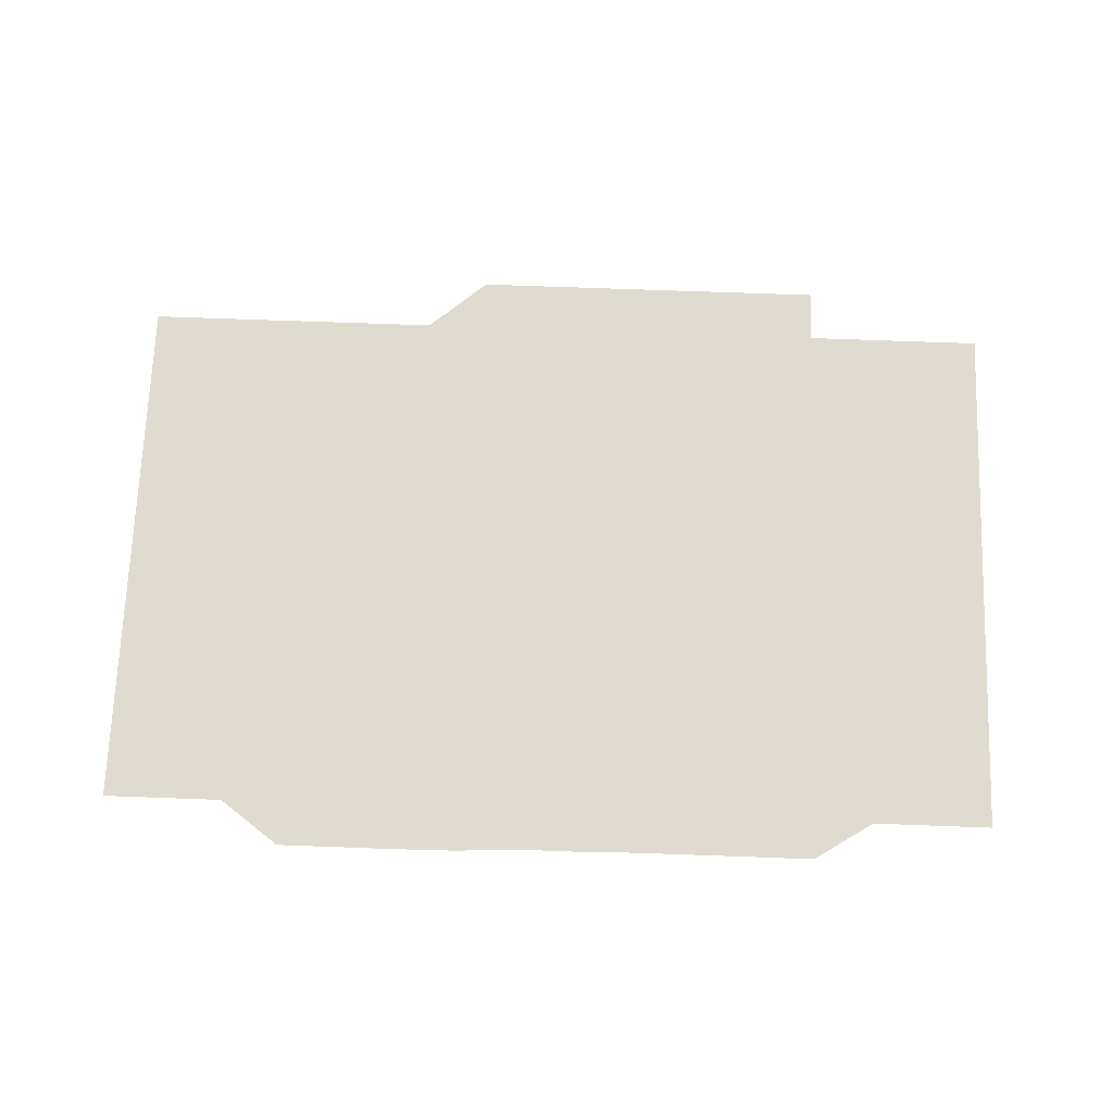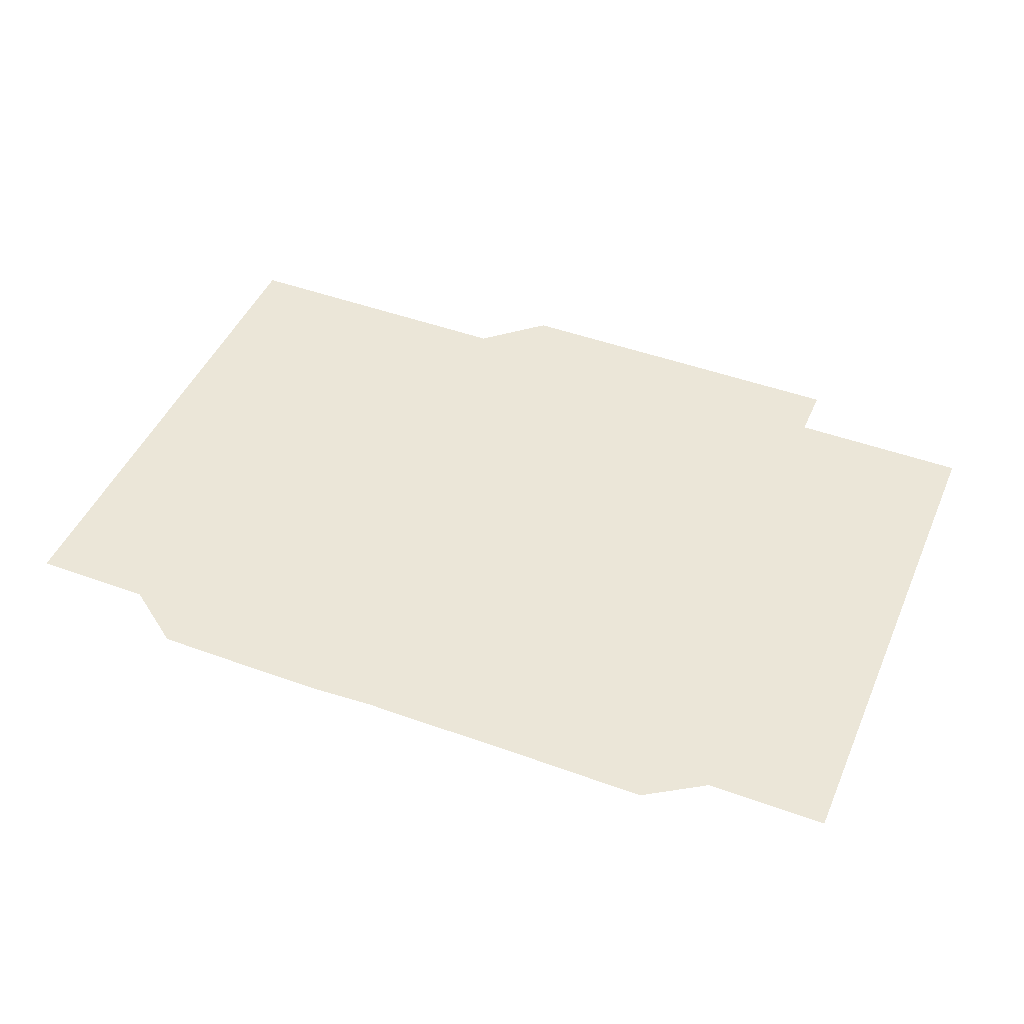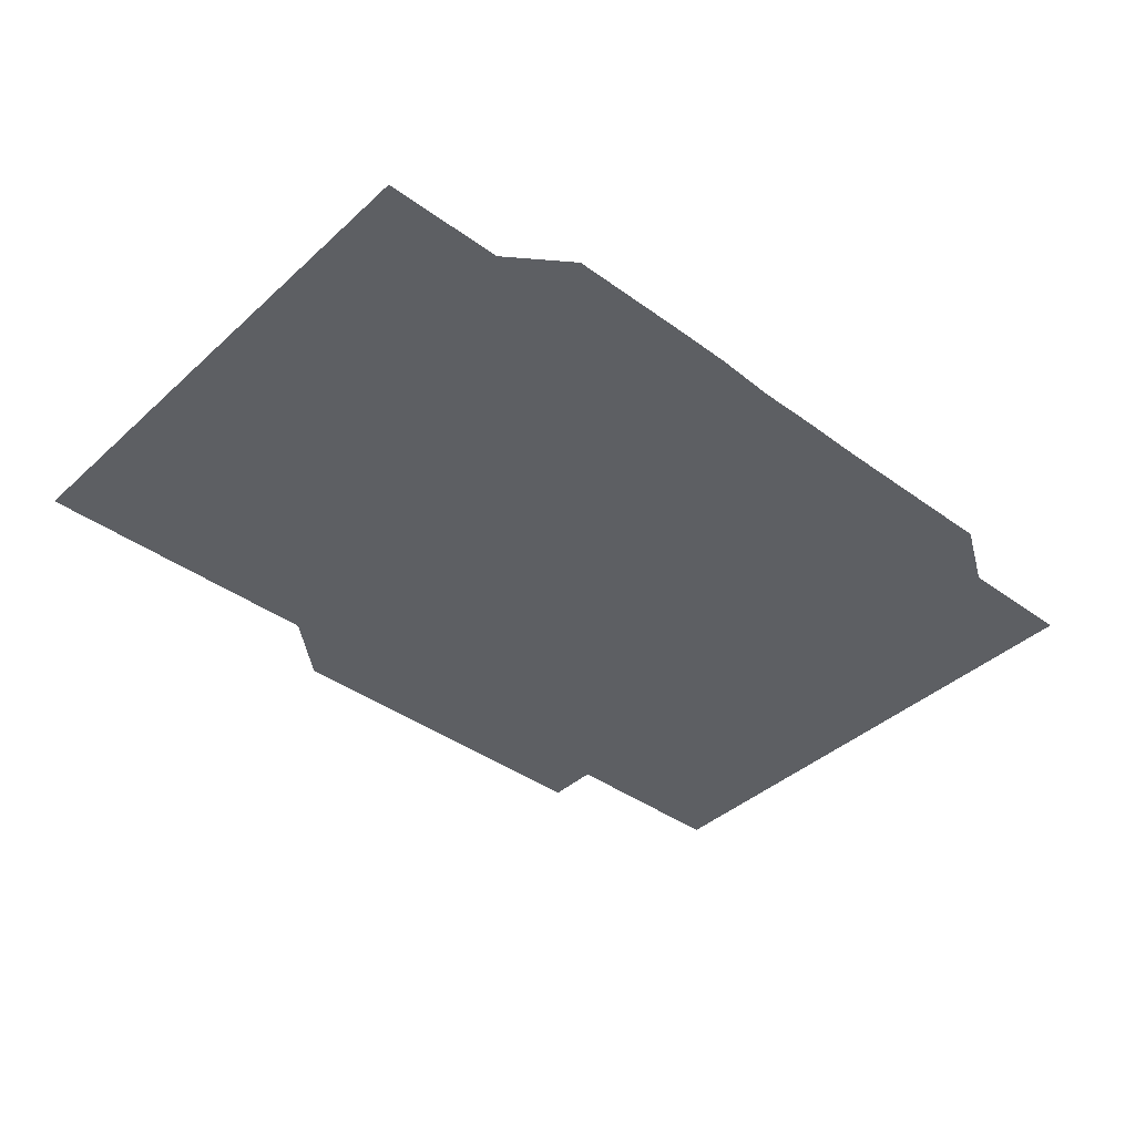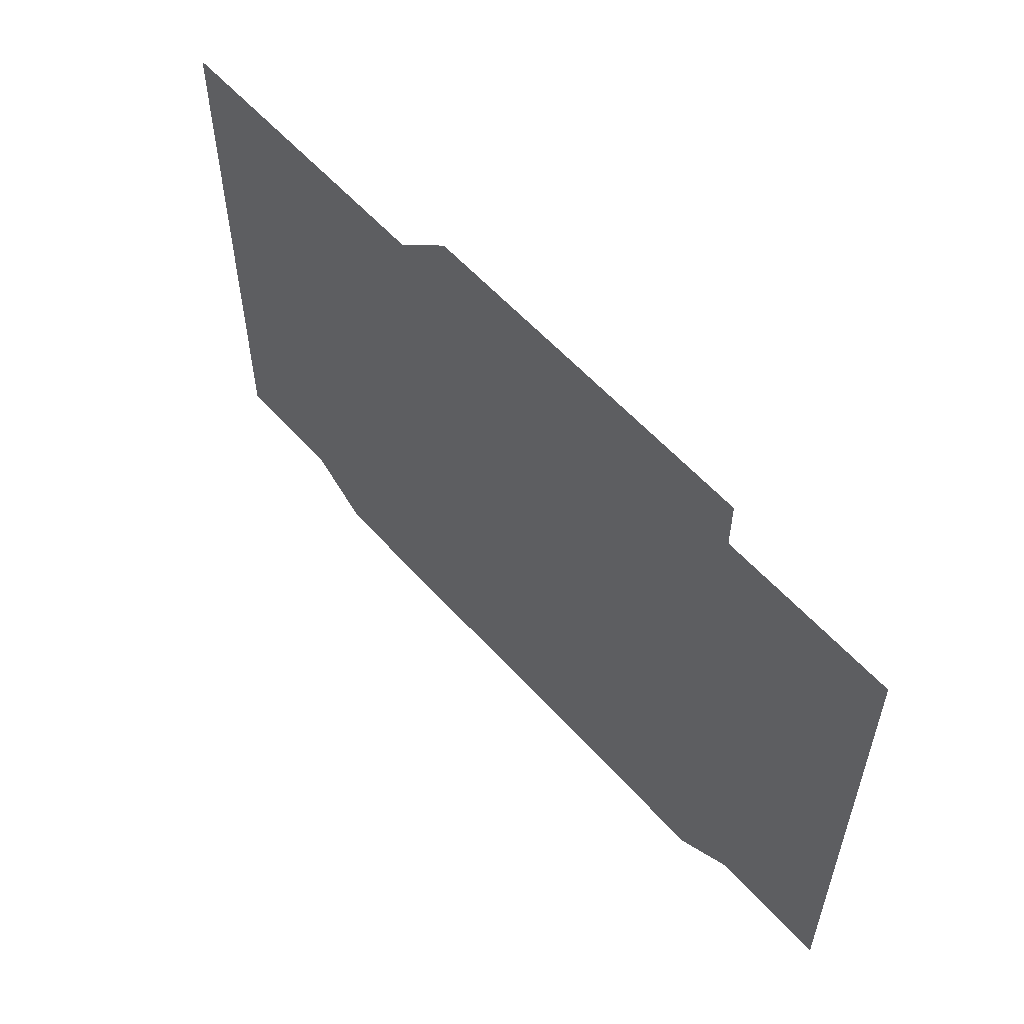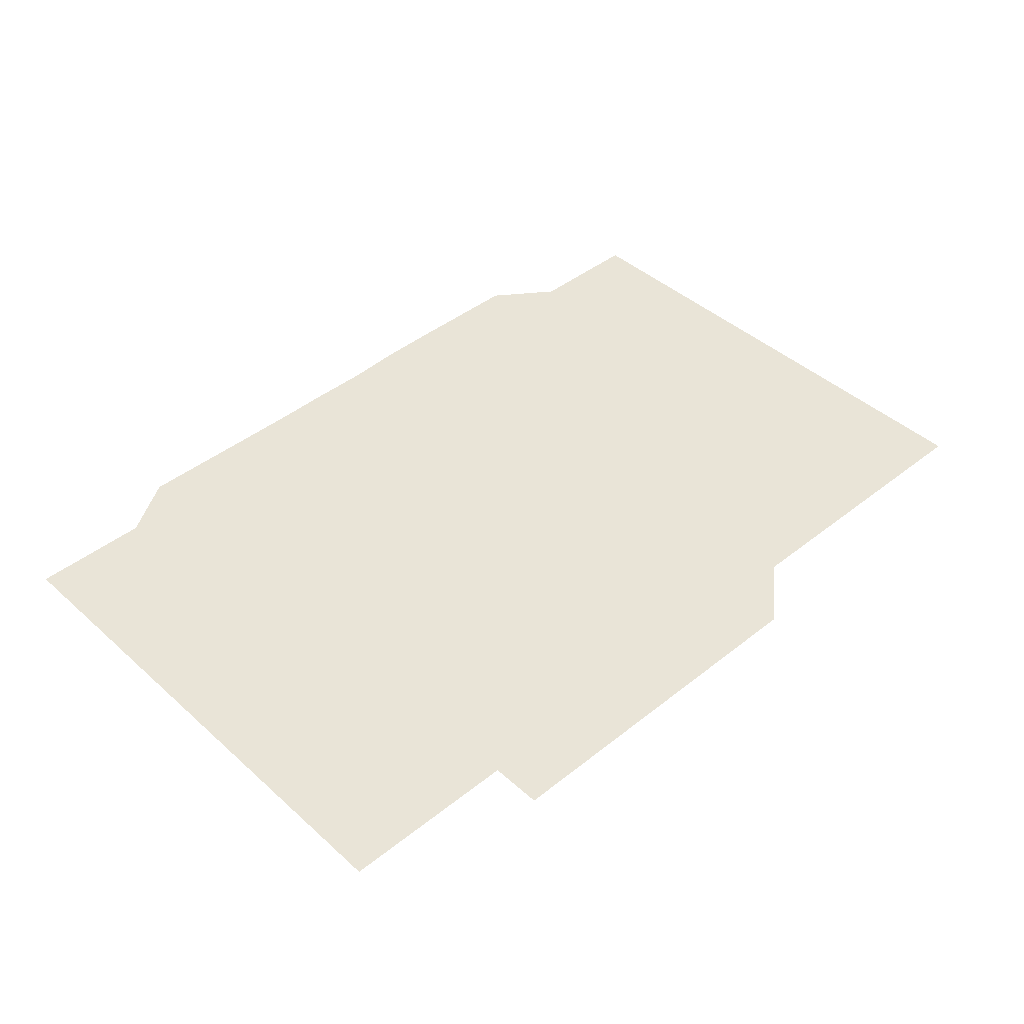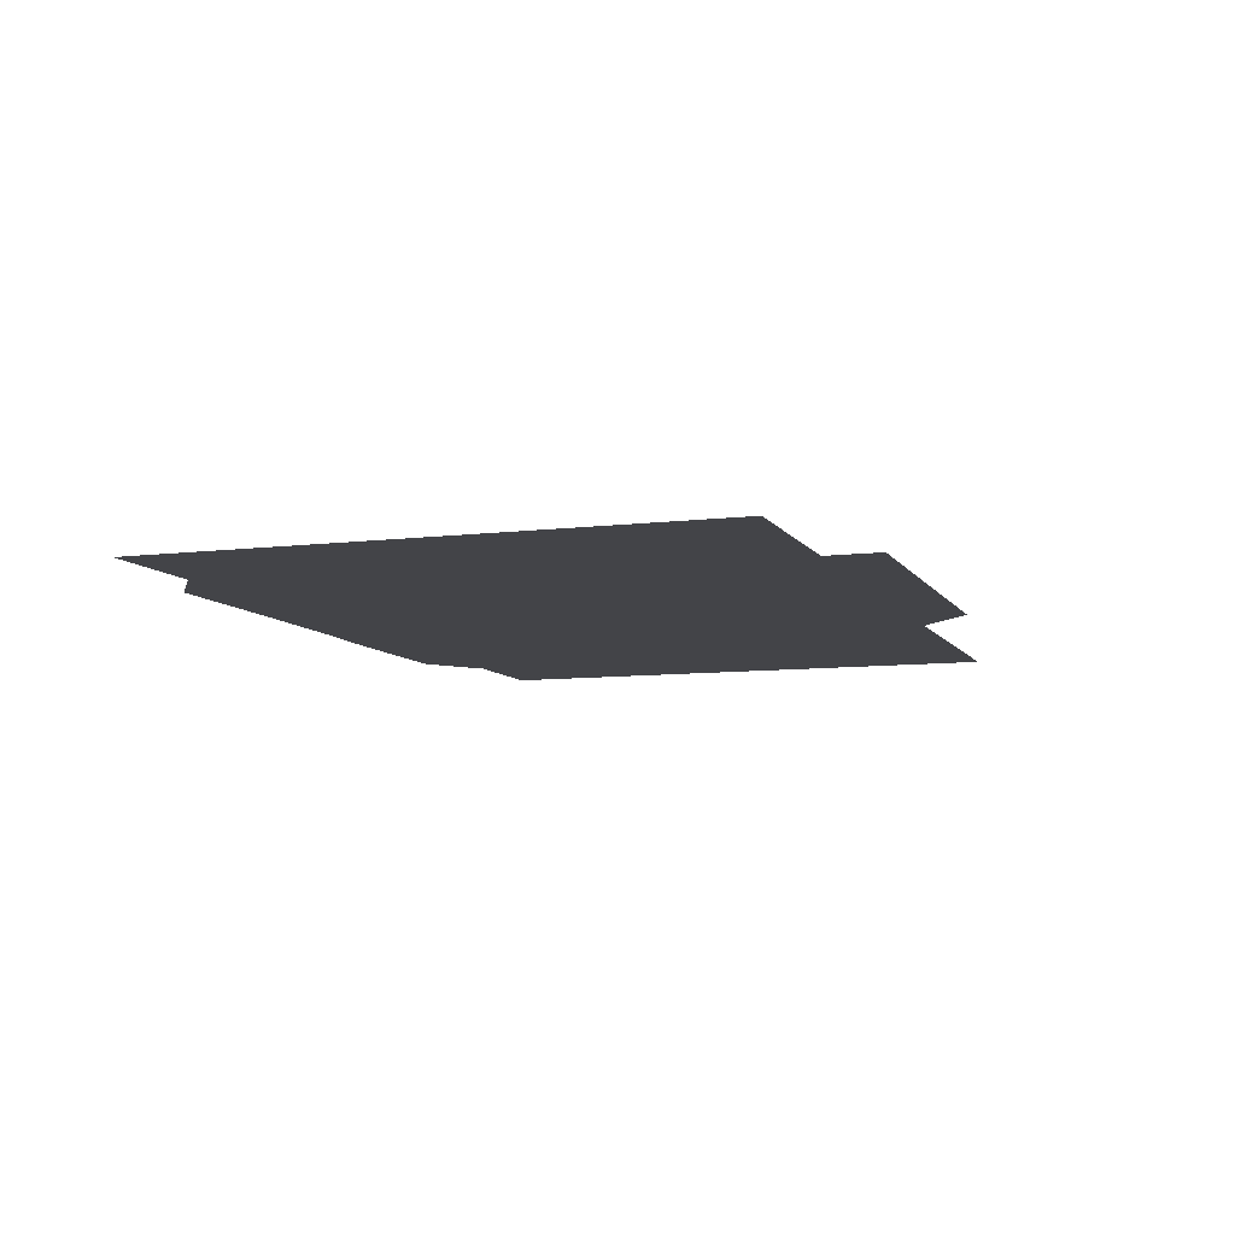
<metadata>
{"format":"obj","ext":"obj","renderer":"f3d","projection":"perspective","resolution":1024,"background":"white","views":[{"elev":70.2,"azim":2.1,"up":"+Z"},{"elev":46.3,"azim":22.7,"up":"+Z"},{"elev":-40.1,"azim":-41.9,"up":"+Z"},{"elev":56.9,"azim":49.0,"up":"+Y"},{"elev":43.0,"azim":136.7,"up":"+Z"},{"elev":-8.3,"azim":109.0,"up":"+Z"}]}
</metadata>
<code>
v -253.2 -871.3 54.34
v -253.2 -863 54.34
v -253.2 -854.7 54.34
v -253.2 -846.3 54.34
v -244.9 -871.3 54.34
v -244.9 -863 54.34
v -244.9 -854.7 54.34
v -244.9 -846.3 54.34
v -236.6 -871.3 54.34
v -236.6 -863 54.34
v -236.6 -854.7 54.34
v -236.6 -846.3 54.34
v -228.2 -871.3 54.34
v -228.2 -863 54.34
v -228.2 -854.7 54.34
v -228.2 -846.3 54.34
v -253.2 -896.3 54.34
v -253.2 -888 54.34
v -253.2 -879.7 54.34
v -244.9 -896.3 54.34
v -244.9 -888 54.34
v -244.9 -879.7 54.34
v -236.6 -896.3 54.34
v -236.6 -888 54.34
v -236.6 -879.7 54.34
v -228.2 -896.3 54.34
v -228.2 -888 54.34
v -228.2 -879.7 54.34
v -253.2 -926.7 54.34
v -253.2 -913 54.34
v -253.2 -904.7 54.34
v -244.9 -921.3 54.34
v -244.9 -913 54.34
v -244.9 -904.7 54.34
v -236.6 -921.3 54.34
v -236.6 -913 54.34
v -236.6 -904.7 54.34
v -228.2 -921.3 54.34
v -228.2 -913 54.34
v -228.2 -904.7 54.34
v -278.2 -926.7 54.34
v -278.2 -913 54.34
v -278.2 -904.7 54.34
v -278.2 -896.3 54.34
v -269.9 -926.7 54.34
v -269.9 -913 54.34
v -269.9 -904.7 54.34
v -269.9 -896.3 54.34
v -261.6 -926.7 54.34
v -261.6 -913 54.34
v -261.6 -904.7 54.34
v -261.6 -896.3 54.34
v -303.2 -927.3 54.34
v -303.2 -913 54.34
v -303.2 -904.7 54.34
v -303.2 -896.3 54.34
v -294.9 -926.9 54.34
v -294.9 -913 54.34
v -294.9 -904.7 54.34
v -294.9 -896.3 54.34
v -286.6 -926.9 54.34
v -286.6 -913 54.34
v -286.6 -904.7 54.34
v -286.6 -896.3 54.34
v -328.2 -927.4 54.34
v -328.2 -913 54.34
v -328.2 -904.7 54.34
v -328.2 -896.3 54.34
v -319.9 -927.4 54.34
v -319.9 -913 54.34
v -319.9 -904.7 54.34
v -319.9 -896.3 54.34
v -311.6 -927.4 54.34
v -311.6 -913 54.34
v -311.6 -904.7 54.34
v -311.6 -896.3 54.34
v -353.2 -921.3 54.34
v -353.2 -913 54.34
v -353.2 -904.7 54.34
v -353.2 -896.3 54.34
v -344.9 -921.3 54.34
v -344.9 -913 54.34
v -344.9 -904.7 54.34
v -344.9 -896.3 54.34
v -336.6 -921.3 54.34
v -336.6 -913 54.34
v -336.6 -904.7 54.34
v -336.6 -896.3 54.34
v -278.2 -888 54.34
v -278.2 -879.7 54.34
v -278.2 -871.3 54.34
v -269.9 -888 54.34
v -269.9 -879.7 54.34
v -269.9 -871.3 54.34
v -261.6 -888 54.34
v -261.6 -879.7 54.34
v -261.6 -871.3 54.34
v -303.2 -888 54.34
v -303.2 -879.7 54.34
v -303.2 -871.3 54.34
v -294.9 -888 54.34
v -294.9 -879.7 54.34
v -294.9 -871.3 54.34
v -286.6 -888 54.34
v -286.6 -879.7 54.34
v -286.6 -871.3 54.34
v -328.2 -888 54.34
v -328.2 -879.7 54.34
v -328.2 -871.3 54.34
v -319.9 -888 54.34
v -319.9 -879.7 54.34
v -319.9 -871.3 54.34
v -311.6 -888 54.34
v -311.6 -879.7 54.34
v -311.6 -871.3 54.34
v -353.2 -888 54.34
v -353.2 -879.7 54.34
v -353.2 -871.3 54.34
v -344.9 -888 54.34
v -344.9 -879.7 54.34
v -344.9 -871.3 54.34
v -336.6 -888 54.34
v -336.6 -879.7 54.34
v -336.6 -871.3 54.34
v -353.2 -863 54.34
v -353.2 -854.7 54.34
v -353.2 -846.3 54.34
v -344.9 -863 54.34
v -344.9 -854.7 54.34
v -344.9 -846.3 54.34
v -336.6 -863 54.34
v -336.6 -854.7 54.34
v -336.6 -846.3 54.34
v -328.2 -863 54.34
v -328.2 -854.7 54.34
v -328.2 -846.3 54.34
v -319.9 -863 54.34
v -319.9 -854.7 54.34
v -319.9 -846.3 54.34
v -311.6 -863 54.34
v -311.6 -854.7 54.34
v -311.6 -846.3 54.34
v -303.2 -863 54.34
v -303.2 -854.7 54.34
v -303.2 -839 54.34
v -294.9 -863 54.34
v -294.9 -854.7 54.34
v -294.9 -839 54.34
v -286.6 -863 54.34
v -286.6 -854.7 54.34
v -286.6 -839 54.34
v -278.2 -863 54.34
v -278.2 -854.7 54.34
v -278.2 -839 54.34
v -269.9 -863 54.34
v -269.9 -854.7 54.34
v -269.9 -839 54.34
v -261.6 -863 54.34
v -261.6 -854.7 54.34
v -261.6 -839 54.34
v -253.2 -839 54.34
f 1 2 6
f 1 6 5
f 2 3 7
f 2 7 6
f 3 4 8
f 3 8 7
f 5 6 10
f 5 10 9
f 6 7 11
f 6 11 10
f 7 8 12
f 7 12 11
f 9 10 14
f 9 14 13
f 10 11 15
f 10 15 14
f 11 12 16
f 11 16 15
f 17 18 21
f 17 21 20
f 18 19 22
f 18 22 21
f 19 1 5
f 19 5 22
f 20 21 24
f 20 24 23
f 21 22 25
f 21 25 24
f 22 5 9
f 22 9 25
f 23 24 27
f 23 27 26
f 24 25 28
f 24 28 27
f 25 9 13
f 25 13 28
f 29 30 33
f 29 33 32
f 30 31 34
f 30 34 33
f 31 17 20
f 31 20 34
f 32 33 36
f 32 36 35
f 33 34 37
f 33 37 36
f 34 20 23
f 34 23 37
f 35 36 39
f 35 39 38
f 36 37 40
f 36 40 39
f 37 23 26
f 37 26 40
f 41 42 46
f 41 46 45
f 42 43 47
f 42 47 46
f 43 44 48
f 43 48 47
f 45 46 50
f 45 50 49
f 46 47 51
f 46 51 50
f 47 48 52
f 47 52 51
f 49 50 30
f 49 30 29
f 50 51 31
f 50 31 30
f 51 52 17
f 51 17 31
f 53 54 58
f 53 58 57
f 54 55 59
f 54 59 58
f 55 56 60
f 55 60 59
f 57 58 62
f 57 62 61
f 58 59 63
f 58 63 62
f 59 60 64
f 59 64 63
f 61 62 42
f 61 42 41
f 62 63 43
f 62 43 42
f 63 64 44
f 63 44 43
f 65 66 70
f 65 70 69
f 66 67 71
f 66 71 70
f 67 68 72
f 67 72 71
f 69 70 74
f 69 74 73
f 70 71 75
f 70 75 74
f 71 72 76
f 71 76 75
f 73 74 54
f 73 54 53
f 74 75 55
f 74 55 54
f 75 76 56
f 75 56 55
f 77 78 82
f 77 82 81
f 78 79 83
f 78 83 82
f 79 80 84
f 79 84 83
f 81 82 86
f 81 86 85
f 82 83 87
f 82 87 86
f 83 84 88
f 83 88 87
f 85 86 66
f 85 66 65
f 86 87 67
f 86 67 66
f 87 88 68
f 87 68 67
f 44 89 92
f 44 92 48
f 89 90 93
f 89 93 92
f 90 91 94
f 90 94 93
f 48 92 95
f 48 95 52
f 92 93 96
f 92 96 95
f 93 94 97
f 93 97 96
f 52 95 18
f 52 18 17
f 95 96 19
f 95 19 18
f 96 97 1
f 96 1 19
f 56 98 101
f 56 101 60
f 98 99 102
f 98 102 101
f 99 100 103
f 99 103 102
f 60 101 104
f 60 104 64
f 101 102 105
f 101 105 104
f 102 103 106
f 102 106 105
f 64 104 89
f 64 89 44
f 104 105 90
f 104 90 89
f 105 106 91
f 105 91 90
f 68 107 110
f 68 110 72
f 107 108 111
f 107 111 110
f 108 109 112
f 108 112 111
f 72 110 113
f 72 113 76
f 110 111 114
f 110 114 113
f 111 112 115
f 111 115 114
f 76 113 98
f 76 98 56
f 113 114 99
f 113 99 98
f 114 115 100
f 114 100 99
f 80 116 119
f 80 119 84
f 116 117 120
f 116 120 119
f 117 118 121
f 117 121 120
f 84 119 122
f 84 122 88
f 119 120 123
f 119 123 122
f 120 121 124
f 120 124 123
f 88 122 107
f 88 107 68
f 122 123 108
f 122 108 107
f 123 124 109
f 123 109 108
f 118 125 128
f 118 128 121
f 125 126 129
f 125 129 128
f 126 127 130
f 126 130 129
f 121 128 131
f 121 131 124
f 128 129 132
f 128 132 131
f 129 130 133
f 129 133 132
f 124 131 134
f 124 134 109
f 131 132 135
f 131 135 134
f 132 133 136
f 132 136 135
f 109 134 137
f 109 137 112
f 134 135 138
f 134 138 137
f 135 136 139
f 135 139 138
f 112 137 140
f 112 140 115
f 137 138 141
f 137 141 140
f 138 139 142
f 138 142 141
f 115 140 143
f 115 143 100
f 140 141 144
f 140 144 143
f 141 142 145
f 141 145 144
f 100 143 146
f 100 146 103
f 143 144 147
f 143 147 146
f 144 145 148
f 144 148 147
f 103 146 149
f 103 149 106
f 146 147 150
f 146 150 149
f 147 148 151
f 147 151 150
f 106 149 152
f 106 152 91
f 149 150 153
f 149 153 152
f 150 151 154
f 150 154 153
f 91 152 155
f 91 155 94
f 152 153 156
f 152 156 155
f 153 154 157
f 153 157 156
f 94 155 158
f 94 158 97
f 155 156 159
f 155 159 158
f 156 157 160
f 156 160 159
f 97 158 2
f 97 2 1
f 158 159 3
f 158 3 2
f 159 160 161
f 159 161 3

</code>
